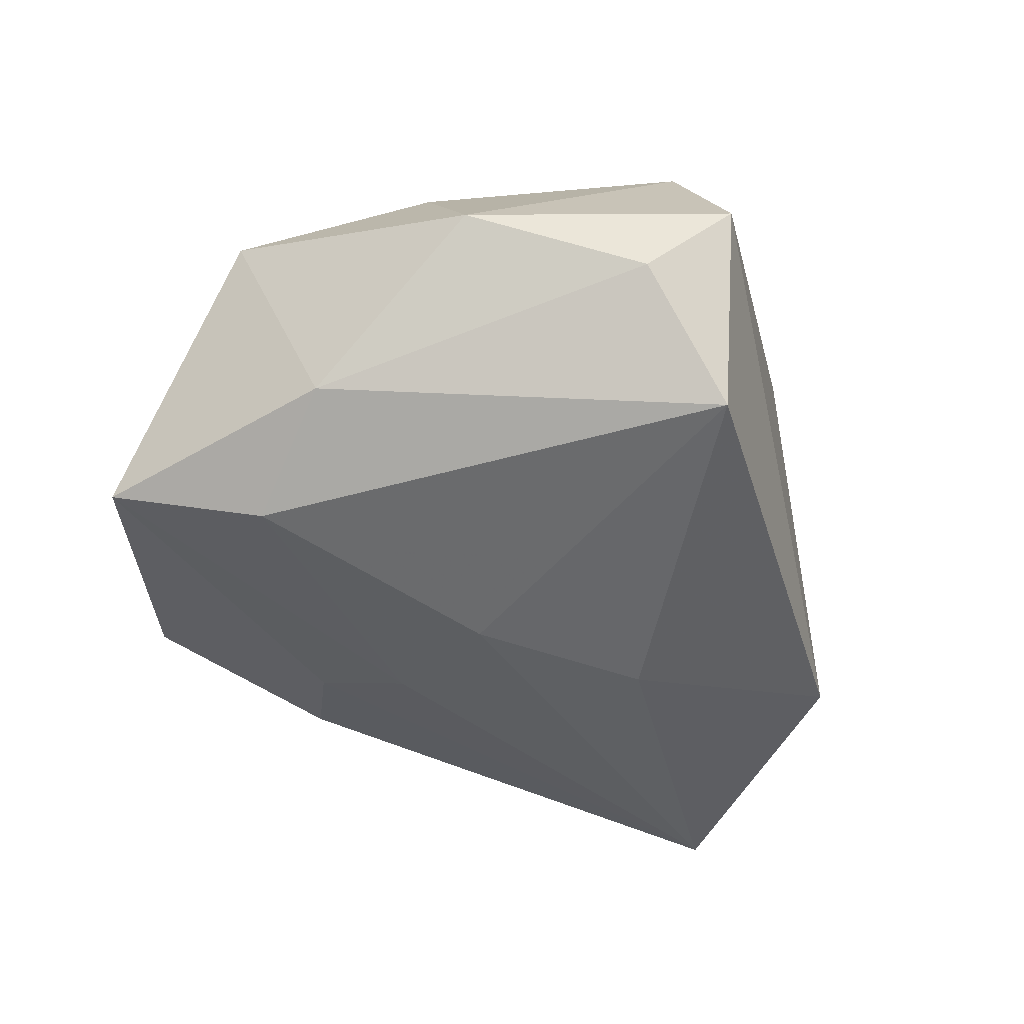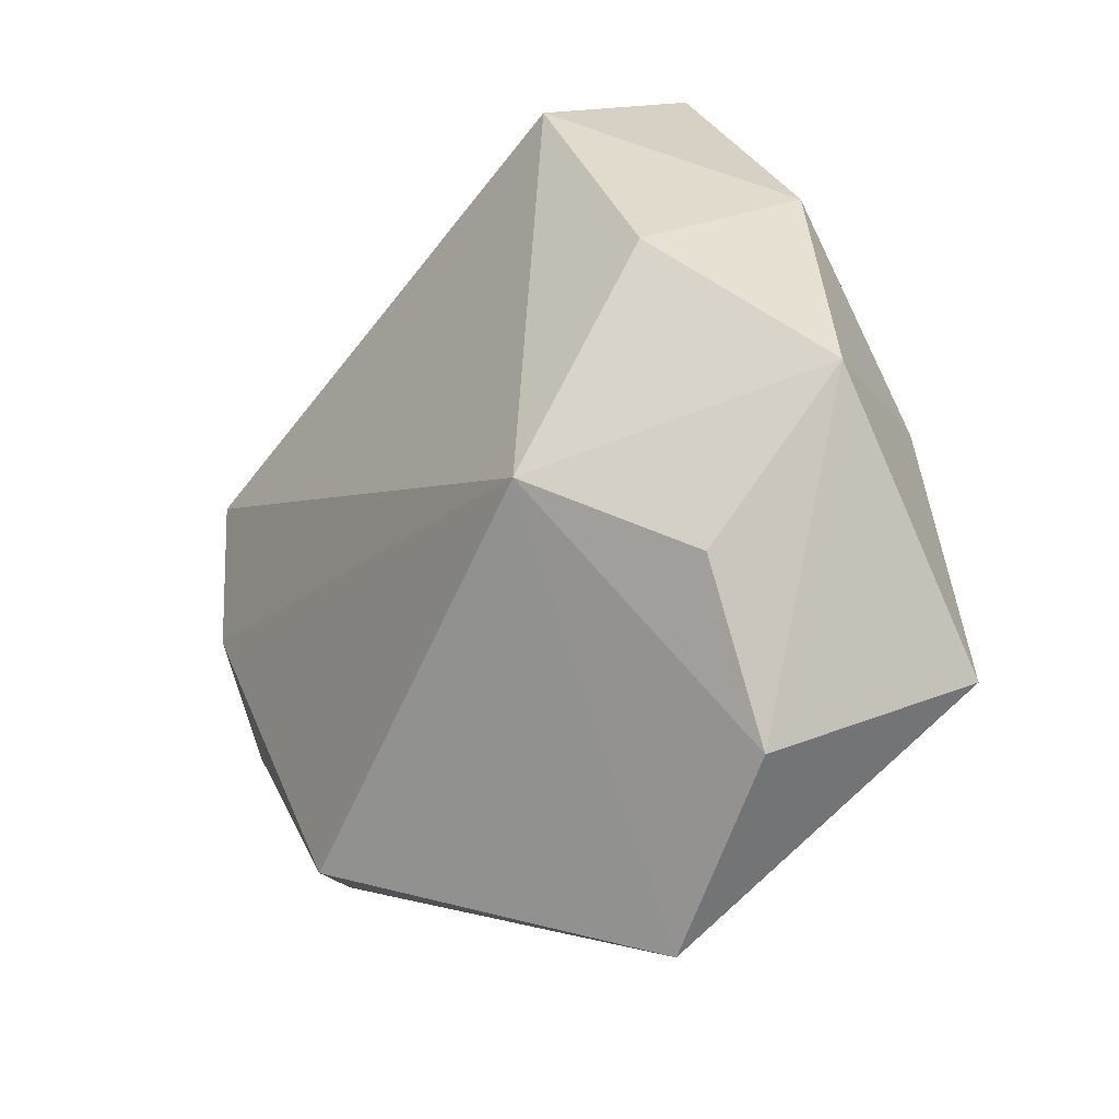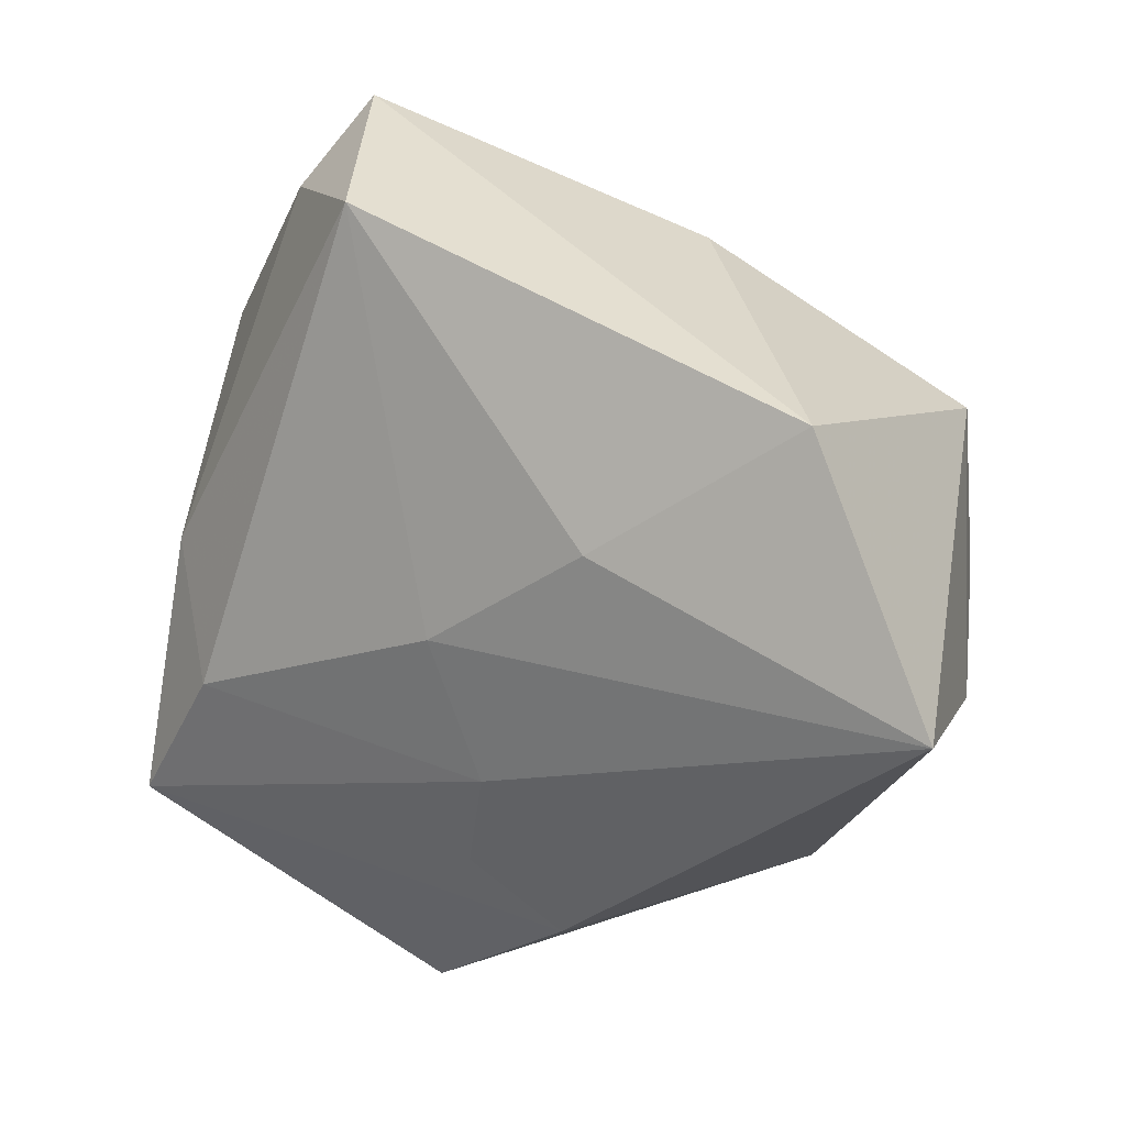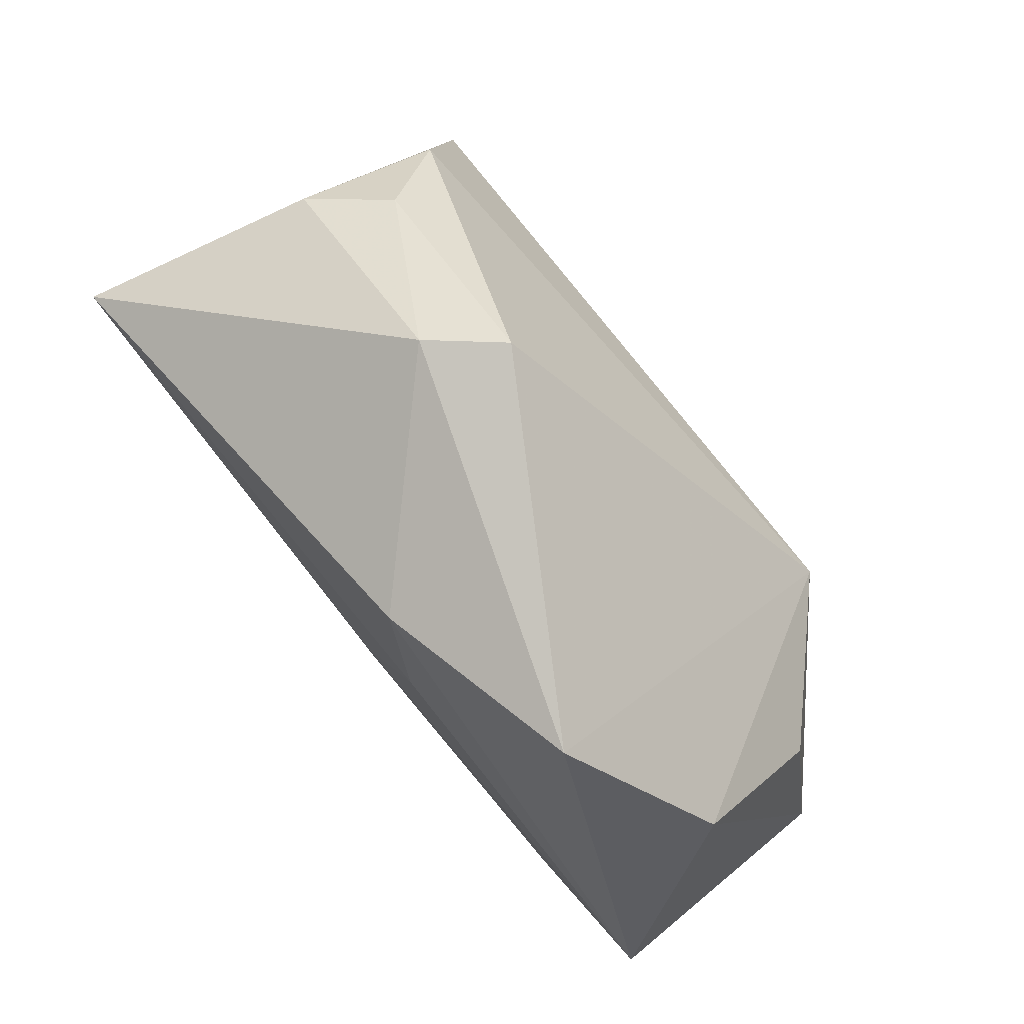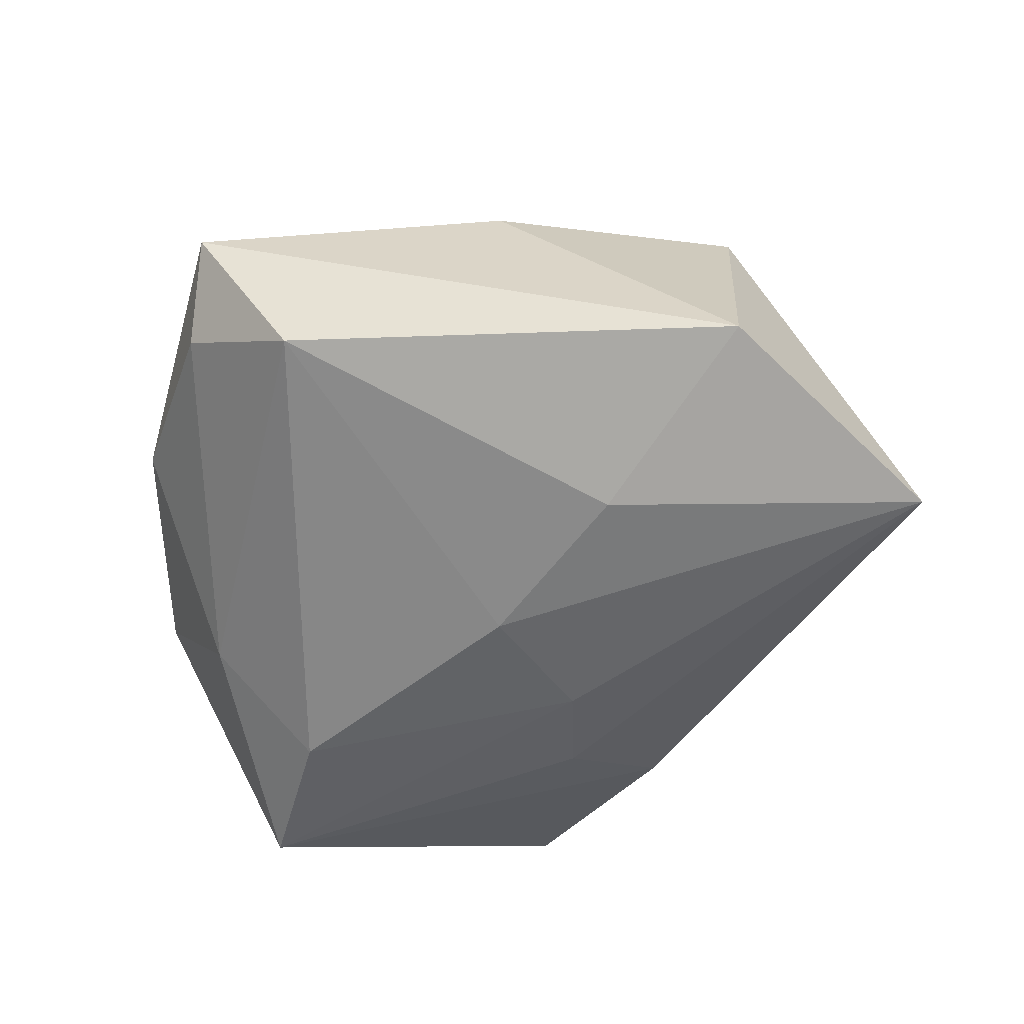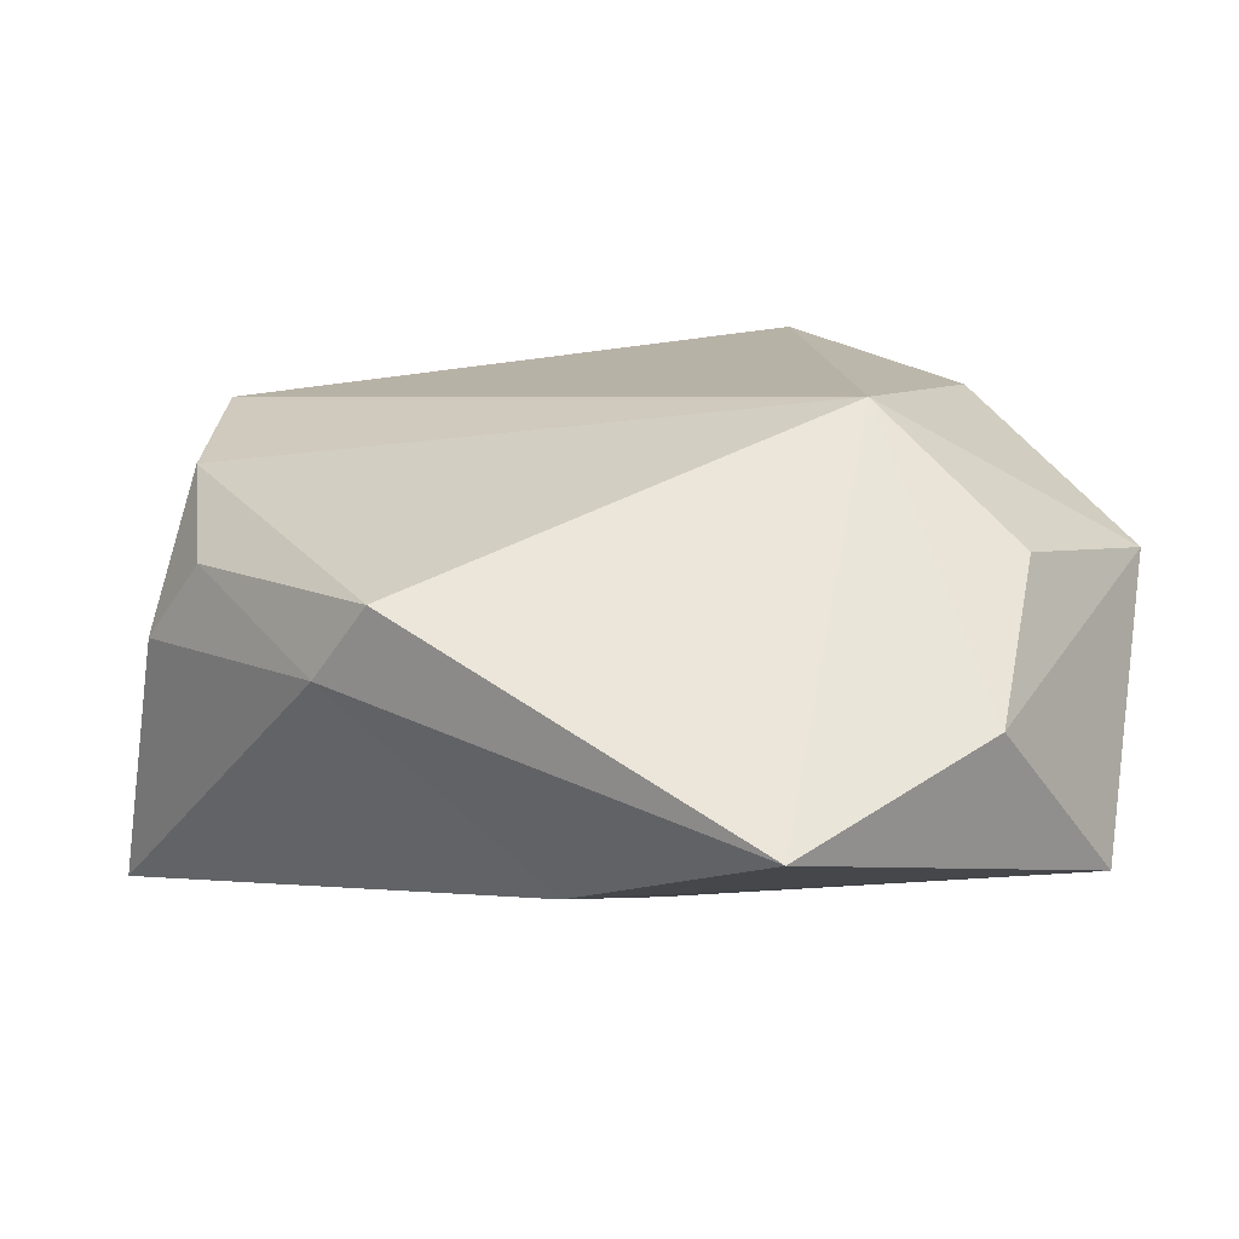
<metadata>
{"format":"obj","ext":"obj","renderer":"f3d","projection":"perspective","resolution":1024,"background":"white","views":[{"elev":-48.9,"azim":127.1,"up":"+Z"},{"elev":-29.7,"azim":53.9,"up":"+Y"},{"elev":15.1,"azim":-151.0,"up":"+Y"},{"elev":-76.5,"azim":-51.0,"up":"+Y"},{"elev":-62.7,"azim":-159.3,"up":"+Z"},{"elev":-68.9,"azim":5.2,"up":"+Y"}]}
</metadata>
<code>
v -0.03728 0.01542 0.02089
v -0.01249 0.03219 0.01143
v 0.03475 -0.0202 0.01119
v 0.01753 0.03778 0.01675
v -0.007449 -0.03633 -0.01011
v 0.03021 -0.03552 0.00141
v -0.04987 -0.007051 -0.01844
v 0.03729 0.02207 -3.133e-05
v 0.03971 -0.02695 -0.01632
v 0.02408 0.03723 -0.007625
v 0.0467 -0.00368 0.004649
v -0.03674 0.02059 -0.01678
v 0.03291 0.01272 0.01659
v -0.03885 -0.0003892 0.01941
v -0.03771 -0.01346 0.0143
v 0.02229 -0.01081 0.02342
v -0.01623 0.00714 -0.02187
v 0.02934 -0.0129 -0.01985
v 0.0007083 -0.02851 -0.01452
v 0.01971 0.04601 -0.000399
v -0.02656 -0.03096 0.009189
v 0.03619 0.000368 -0.01362
v 0.01123 -0.04759 -0.003203
v 0.01074 0.03789 -0.01954
v 0.001052 -0.003581 -0.02158
v -0.04373 -0.01031 0.006521
v -0.002726 -0.01853 -0.01792
v -0.0209 -0.03306 0.0163
f 4 1 16
f 7 1 12
f 16 23 6
f 23 9 6
f 5 9 23
f 13 4 16
f 1 4 2
f 2 12 1
f 28 23 16
f 24 25 17
f 17 25 7
f 17 12 24
f 7 12 17
f 18 25 24
f 19 5 7
f 9 5 19
f 11 6 9
f 11 13 16
f 20 2 4
f 24 12 20
f 12 2 20
f 15 28 14
f 16 1 14
f 14 28 16
f 21 5 23
f 23 28 21
f 7 5 21
f 21 28 15
f 9 19 27
f 27 18 9
f 25 18 27
f 7 25 27
f 27 19 7
f 22 11 9
f 22 18 24
f 9 18 22
f 16 6 3
f 3 11 16
f 6 11 3
f 13 11 8
f 4 13 8
f 8 20 4
f 11 22 8
f 7 21 26
f 26 21 15
f 15 14 26
f 26 1 7
f 26 14 1
f 10 22 24
f 10 8 22
f 24 20 10
f 20 8 10

</code>
